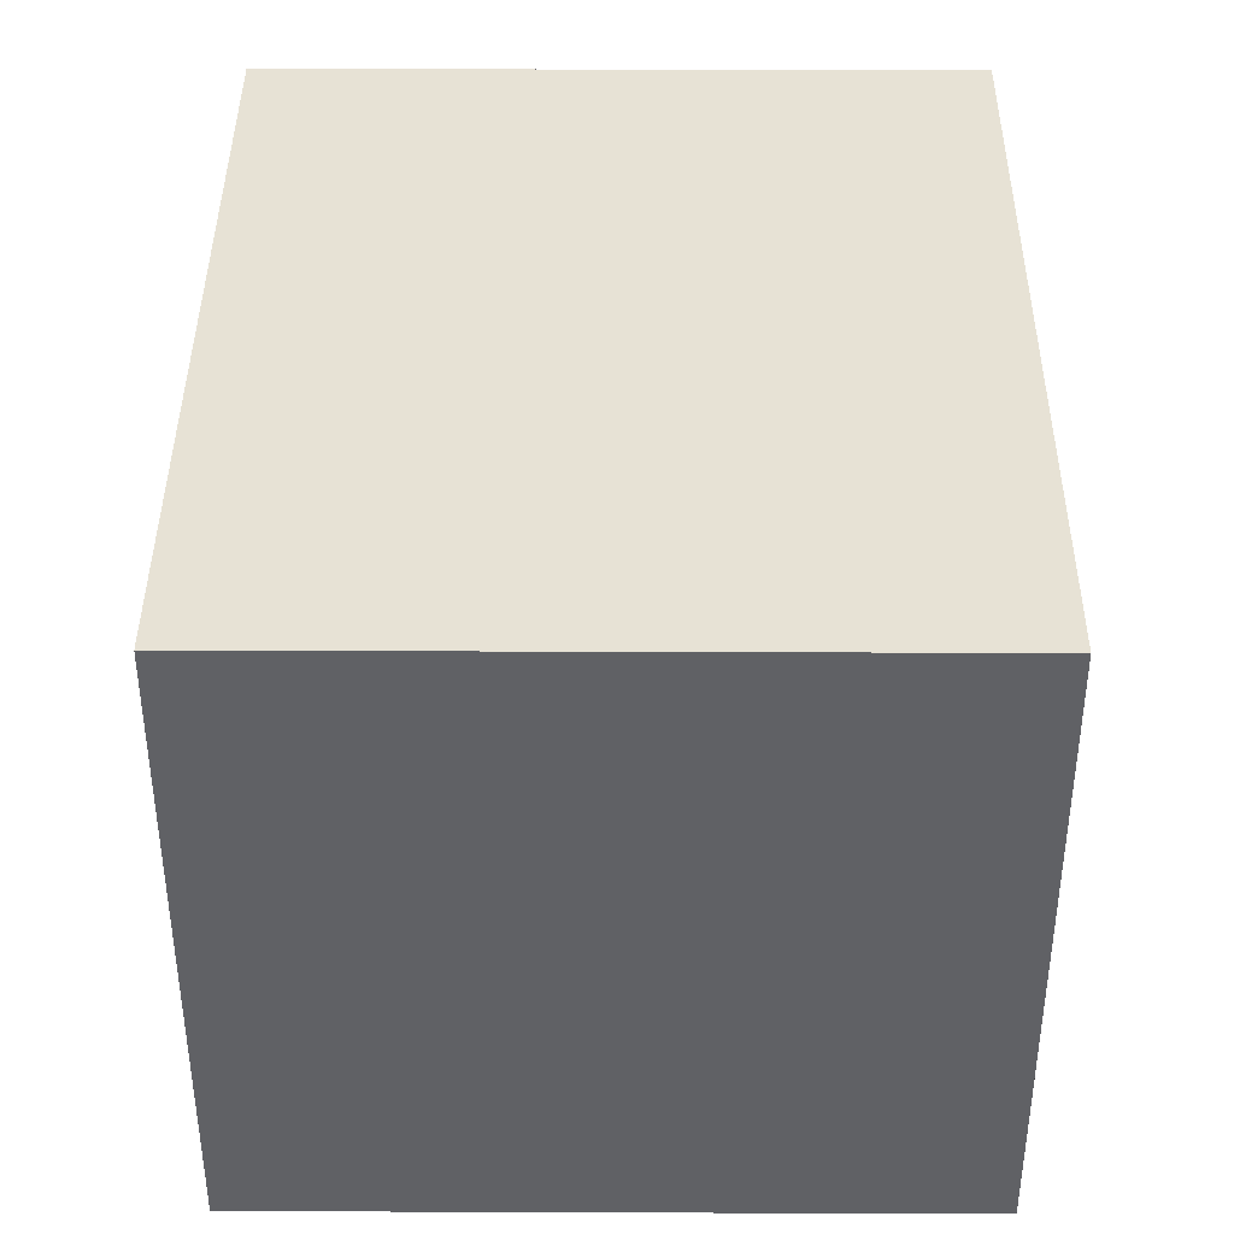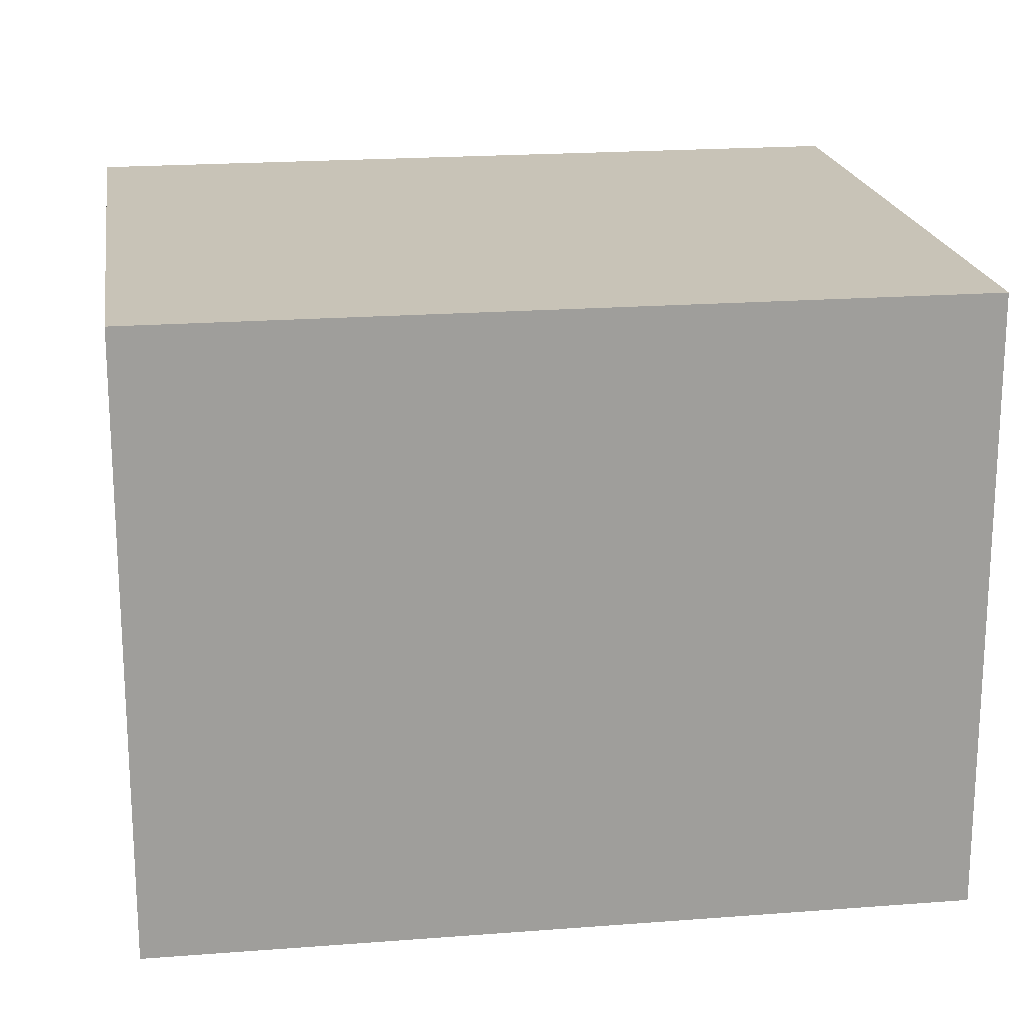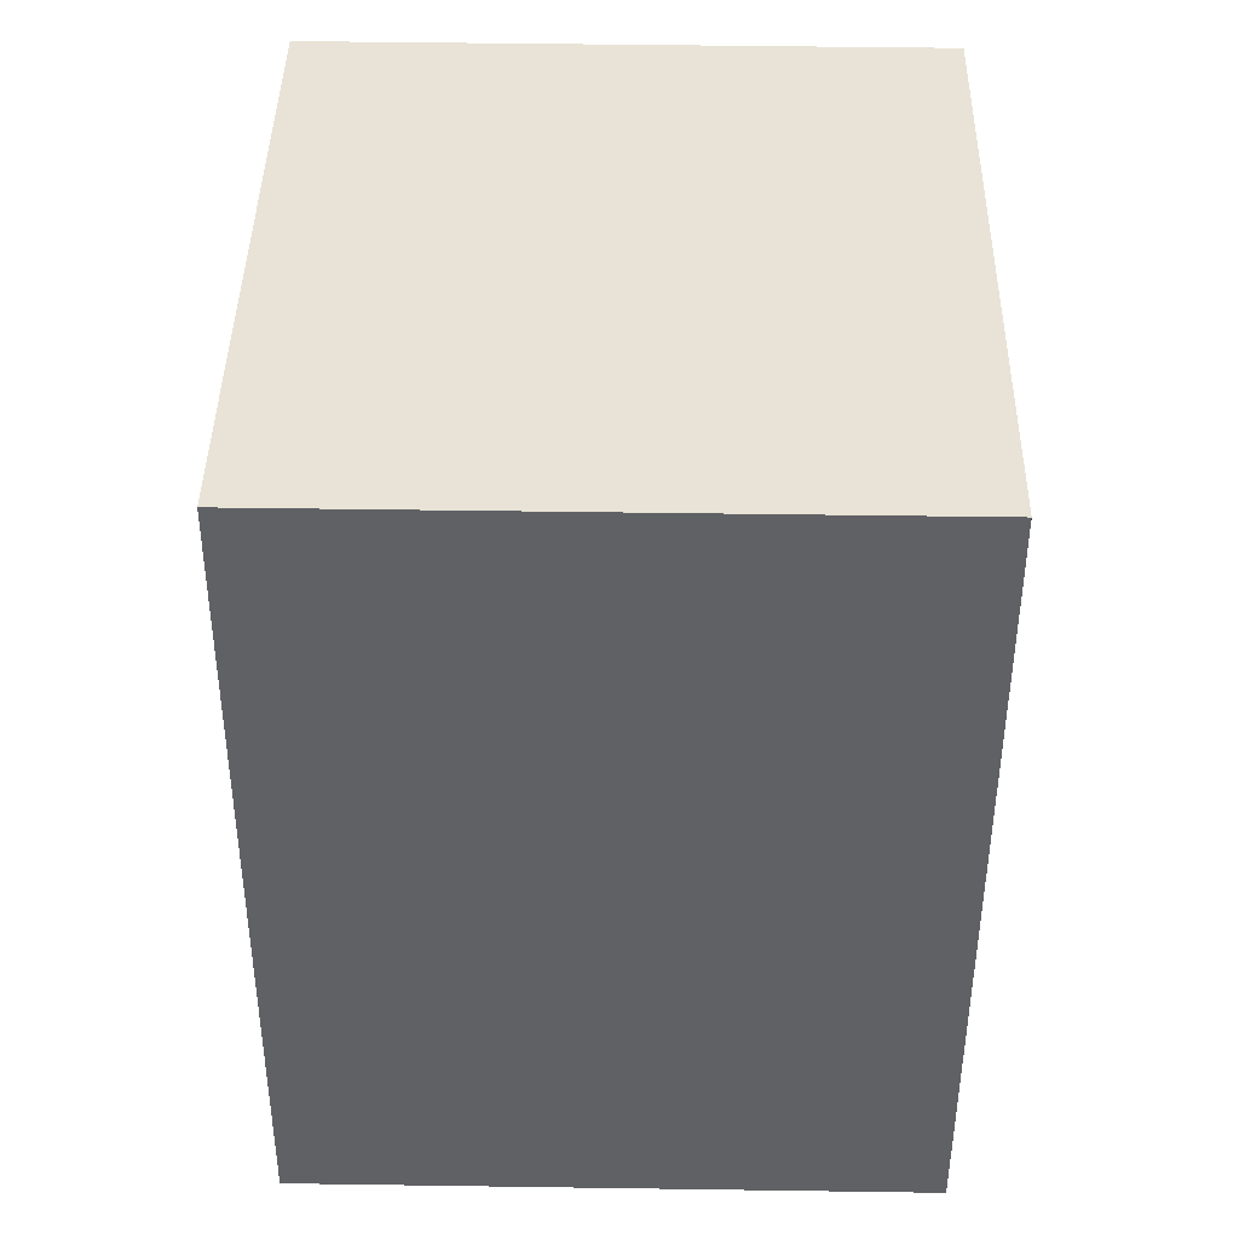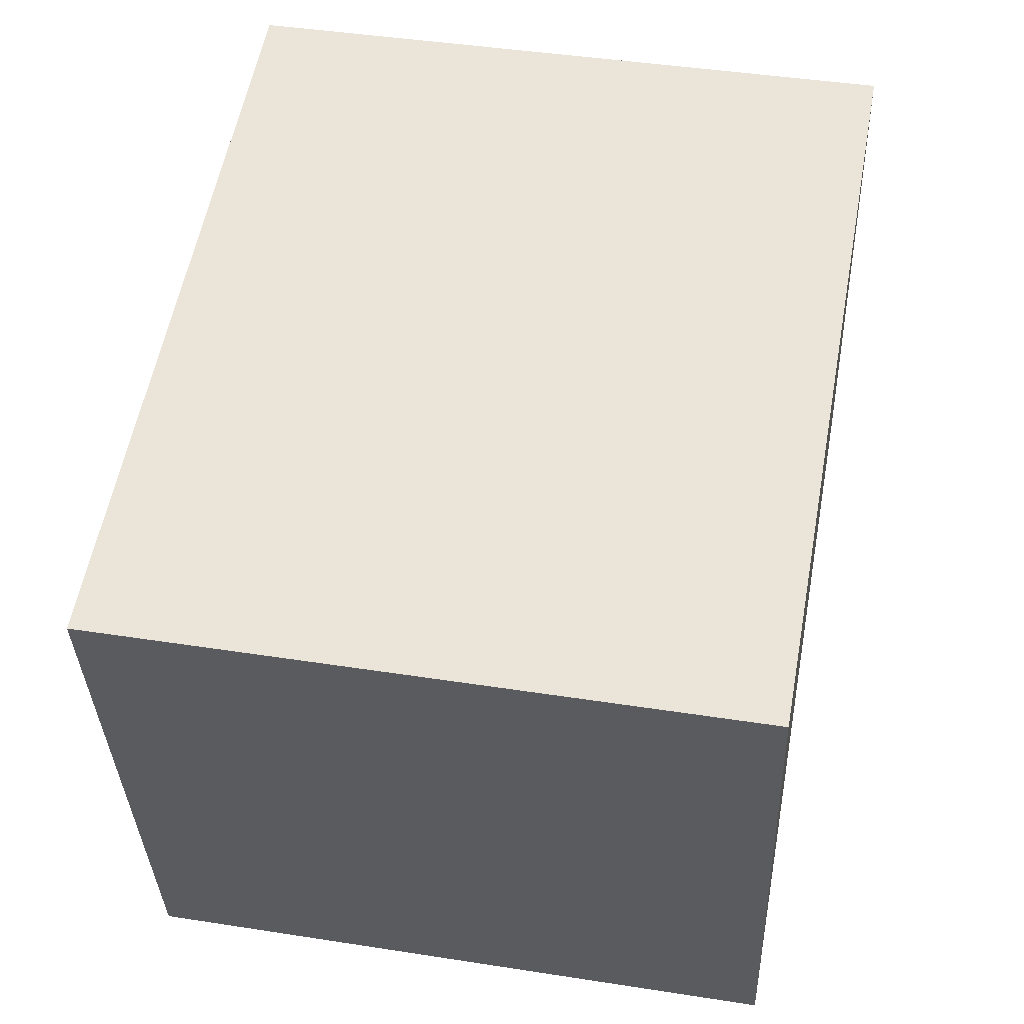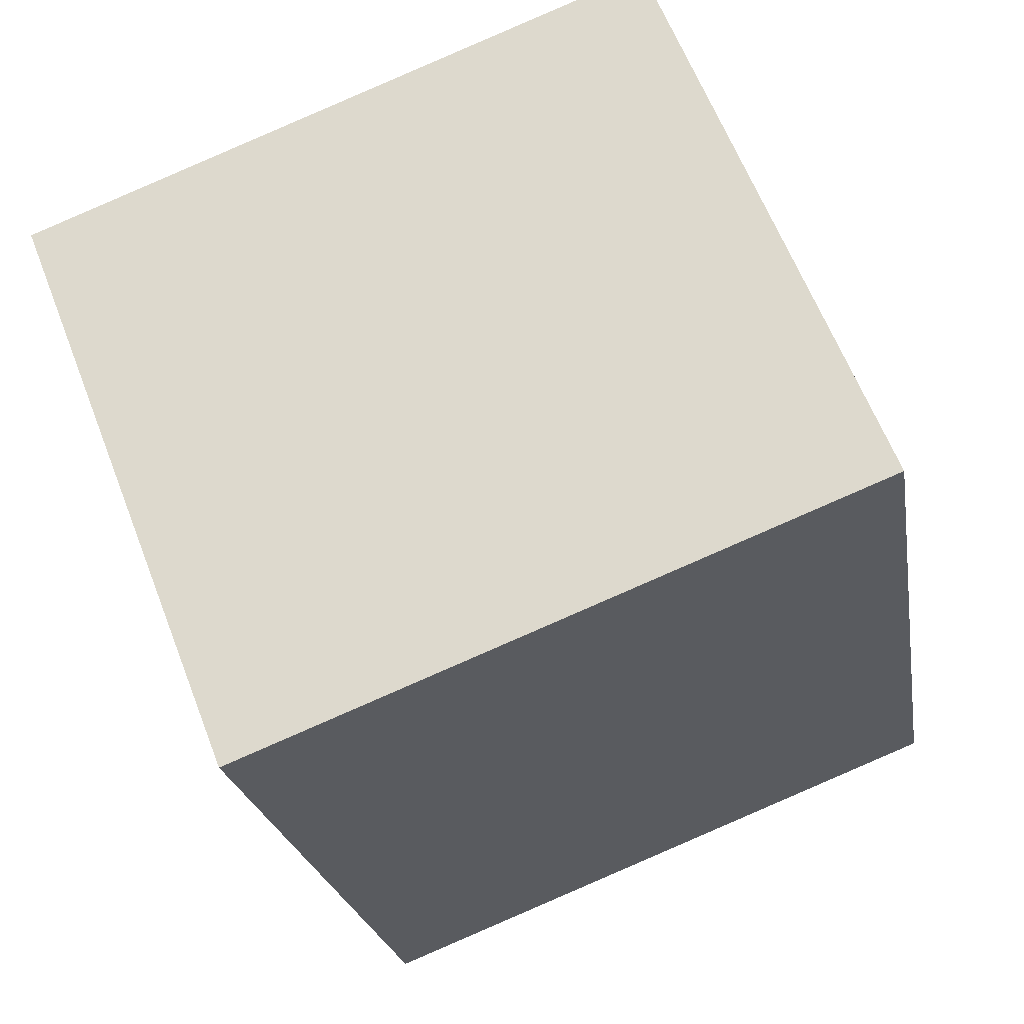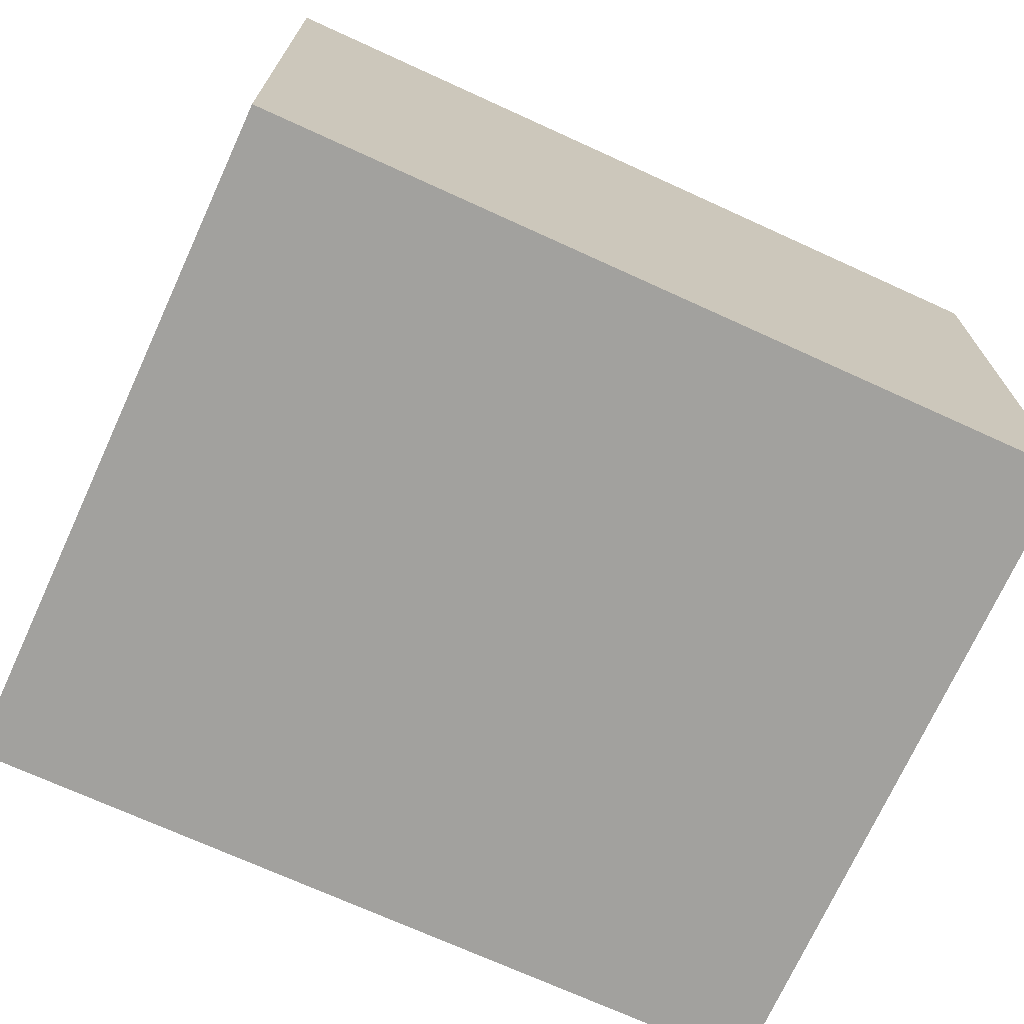
<metadata>
{"format":"obj","ext":"obj","renderer":"f3d","projection":"perspective","resolution":1024,"background":"white","views":[{"elev":40.1,"azim":170.1,"up":"+Y"},{"elev":19.6,"azim":-108.6,"up":"+Y"},{"elev":51.6,"azim":90.9,"up":"+Z"},{"elev":-35.0,"azim":-178.0,"up":"+Z"},{"elev":62.8,"azim":-21.2,"up":"+Z"},{"elev":-72.0,"azim":55.3,"up":"+Y"}]}
</metadata>
<code>
v  0.49 2.079 -2.68
v  2.24 2.079 0.4
v  2.72 2.079 -2.28
v  0 2.079 1.273e-16
v  2.24 -2.449e-17 0.4
v  2.72 1.396e-16 -2.28
v  0.49 1.641e-16 -2.68
v  0 0 0
g defaultobject
f 1 2 3
f 2 1 4
f 5 3 2
f 3 5 6
f 6 1 3
f 1 6 7
f 7 4 1
f 4 7 8
f 8 2 4
f 2 8 5
f 5 7 6
f 7 5 8

</code>
